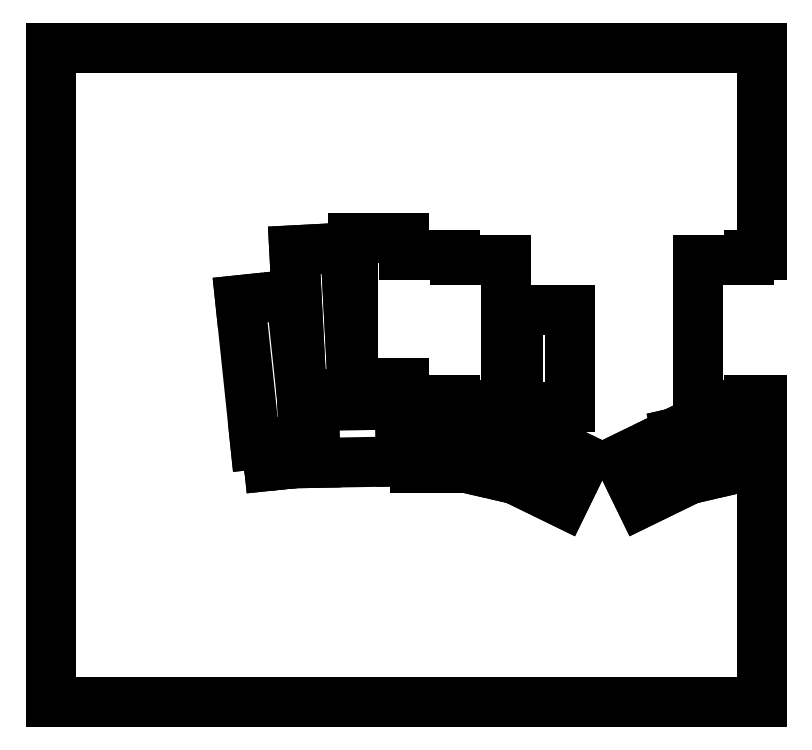
<metadata>
{"format":"dxf","ext":"dxf","renderer":"ezdxf+matplotlib","layout":"modelspace","background":"white","min_lineweight":24,"dpi":150}
</metadata>
<code>
0
SECTION
2
ENTITIES
0
LINE
8
0
10
-80
20
-100
11
-80
21
130
0
LINE
8
0
10
-80
20
130
11
170
21
130
0
LINE
8
0
10
170
20
130
11
170
21
57.32
0
LINE
8
0
10
170
20
6.316
11
170
21
-0.6843
0
LINE
8
0
10
170
20
-17.68
11
170
21
-100
0
LINE
8
0
10
170
20
-100
11
-80
21
-100
0
LINE
8
0
10
-8.062
20
-9.394
11
9.839
21
-7.513
0
LINE
8
0
10
4.508
20
43.21
11
9.839
21
-7.513
0
LINE
8
0
10
-13.39
20
41.33
11
-8.062
21
-9.394
0
LINE
8
0
10
4.508
20
43.21
11
-13.39
21
41.33
0
LINE
8
0
10
8.288
20
7.892
11
26.26
21
8.834
0
LINE
8
0
10
26.26
20
8.834
11
25.37
21
25.81
0
LINE
8
0
10
7.398
20
24.87
11
8.288
21
7.892
0
LINE
8
0
10
25.37
20
25.81
11
24.48
21
42.79
0
LINE
8
0
10
6.508
20
41.85
11
7.398
21
24.87
0
LINE
8
0
10
24.48
20
42.79
11
23.59
21
59.76
0
LINE
8
0
10
23.59
20
59.76
11
5.619
21
58.82
0
LINE
8
0
10
5.619
20
58.82
11
6.508
21
41.85
0
LINE
8
0
10
26.15
20
12.32
11
44.15
21
12.32
0
LINE
8
0
10
26.15
20
12.32
11
26.15
21
63.32
0
LINE
8
0
10
44.15
20
57.32
11
44.15
21
63.32
0
LINE
8
0
10
44.15
20
63.32
11
26.15
21
63.32
0
LINE
8
0
10
44.15
20
6.316
11
62.15
21
6.316
0
LINE
8
0
10
44.15
20
12.32
11
44.15
21
6.316
0
LINE
8
0
10
62.15
20
55.32
11
62.15
21
57.32
0
LINE
8
0
10
62.15
20
57.32
11
44.15
21
57.32
0
LINE
8
0
10
62.15
20
4.316
11
80.15
21
4.316
0
LINE
8
0
10
80.15
20
4.316
11
80.15
21
55.32
0
LINE
8
0
10
62.15
20
6.316
11
62.15
21
4.316
0
LINE
8
0
10
80.15
20
55.32
11
62.15
21
55.32
0
LINE
8
0
10
48.15
20
-17.68
11
66.15
21
-17.68
0
LINE
8
0
10
66.15
20
-17.68
11
66.15
21
-0.6843
0
LINE
8
0
10
66.15
20
-0.6843
11
48.15
21
-0.6843
0
LINE
8
0
10
48.15
20
-0.6843
11
48.15
21
-17.68
0
LINE
8
0
10
66.4
20
-17.74
11
83.94
21
-21.78
0
LINE
8
0
10
83.94
20
-21.78
11
87.76
21
-5.22
0
LINE
8
0
10
87.76
20
-5.22
11
70.22
21
-1.171
0
LINE
8
0
10
70.22
20
-1.171
11
66.4
21
-17.74
0
LINE
8
0
10
84.05
20
-22.04
11
100.2
21
-29.93
0
LINE
8
0
10
100.2
20
-29.93
11
107.7
21
-14.65
0
LINE
8
0
10
107.7
20
-14.65
11
91.51
21
-6.76
0
LINE
8
0
10
91.51
20
-6.76
11
84.05
21
-22.04
0
LINE
8
0
10
165.6
20
6.316
11
170
21
6.316
0
LINE
8
0
10
170
20
57.32
11
165.6
21
57.32
0
LINE
8
0
10
165.6
20
57.32
11
165.6
21
55.32
0
LINE
8
0
10
147.6
20
4.316
11
165.6
21
4.316
0
LINE
8
0
10
165.6
20
4.316
11
165.6
21
6.316
0
LINE
8
0
10
147.6
20
4.316
11
147.6
21
55.32
0
LINE
8
0
10
165.6
20
55.32
11
147.6
21
55.32
0
LINE
8
0
10
161.6
20
-17.68
11
170
21
-17.68
0
LINE
8
0
10
170
20
-0.6843
11
161.6
21
-0.6843
0
LINE
8
0
10
161.6
20
-0.6843
11
161.6
21
-17.68
0
LINE
8
0
10
143.8
20
-21.78
11
161.3
21
-17.74
0
LINE
8
0
10
161.3
20
-17.74
11
157.5
21
-1.171
0
LINE
8
0
10
157.5
20
-1.171
11
140
21
-5.22
0
LINE
8
0
10
140
20
-5.22
11
143.8
21
-21.78
0
LINE
8
0
10
127.5
20
-29.93
11
143.7
21
-22.04
0
LINE
8
0
10
143.7
20
-22.04
11
136.2
21
-6.76
0
LINE
8
0
10
136.2
20
-6.76
11
120.1
21
-14.65
0
LINE
8
0
10
120.1
20
-14.65
11
127.5
21
-29.93
0
LINE
8
0
10
12.69
20
4.105
11
13.04
21
-15.89
0
LINE
8
0
10
13.04
20
-15.89
11
43.03
21
-15.37
0
LINE
8
0
10
43.03
20
-15.37
11
42.69
21
4.629
0
LINE
8
0
10
42.69
20
4.629
11
12.69
21
4.105
0
LINE
8
0
10
-3.718
20
-12.46
11
-3.248
21
-16.93
0
LINE
8
0
10
-3.248
20
-16.93
11
4.708
21
-16.1
0
LINE
8
0
10
4.708
20
-16.1
11
4.238
21
-11.62
0
LINE
8
0
10
4.238
20
-11.62
11
-3.718
21
-12.46
0
LINE
8
0
10
102.4
20
3.816
11
84.15
21
3.816
0
LINE
8
0
10
84.15
20
3.816
11
84.15
21
37.92
0
LINE
8
0
10
84.15
20
37.92
11
102.4
21
37.92
0
LINE
8
0
10
102.4
20
37.92
11
102.4
21
3.816
0
ENDSEC
0
EOF

</code>
